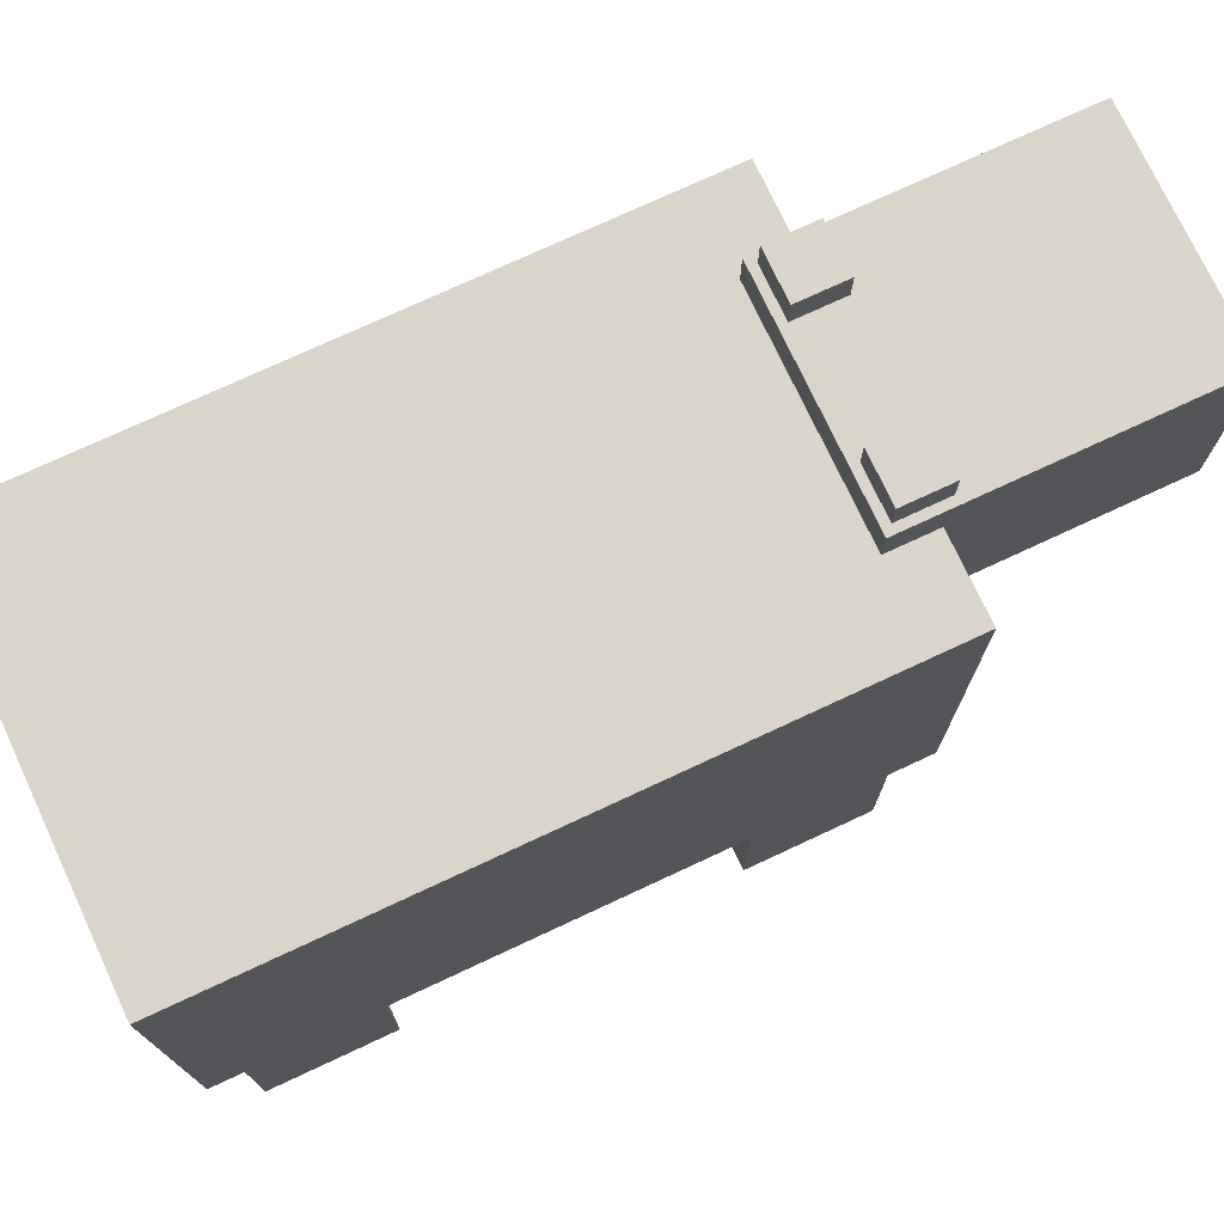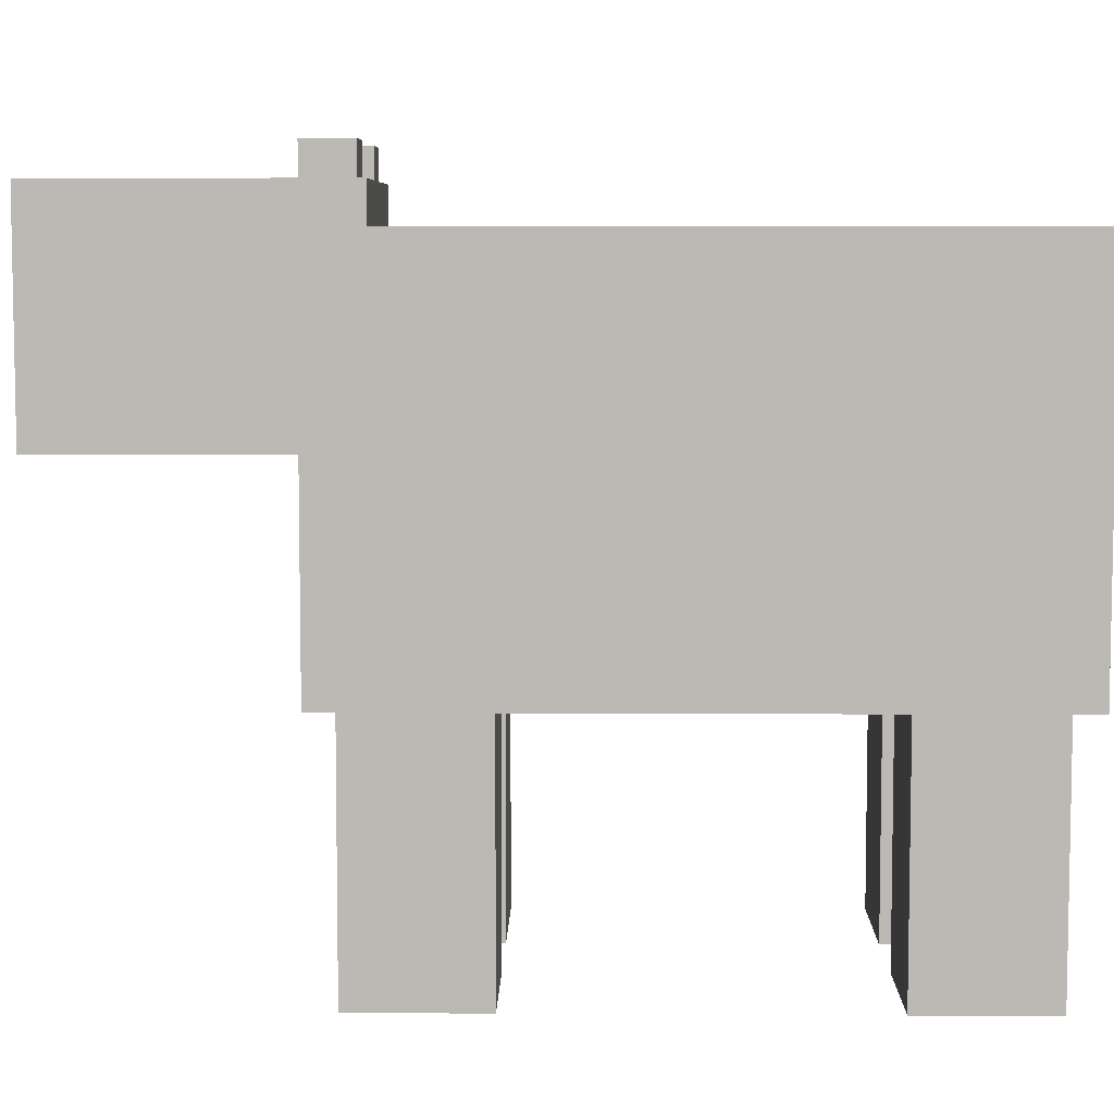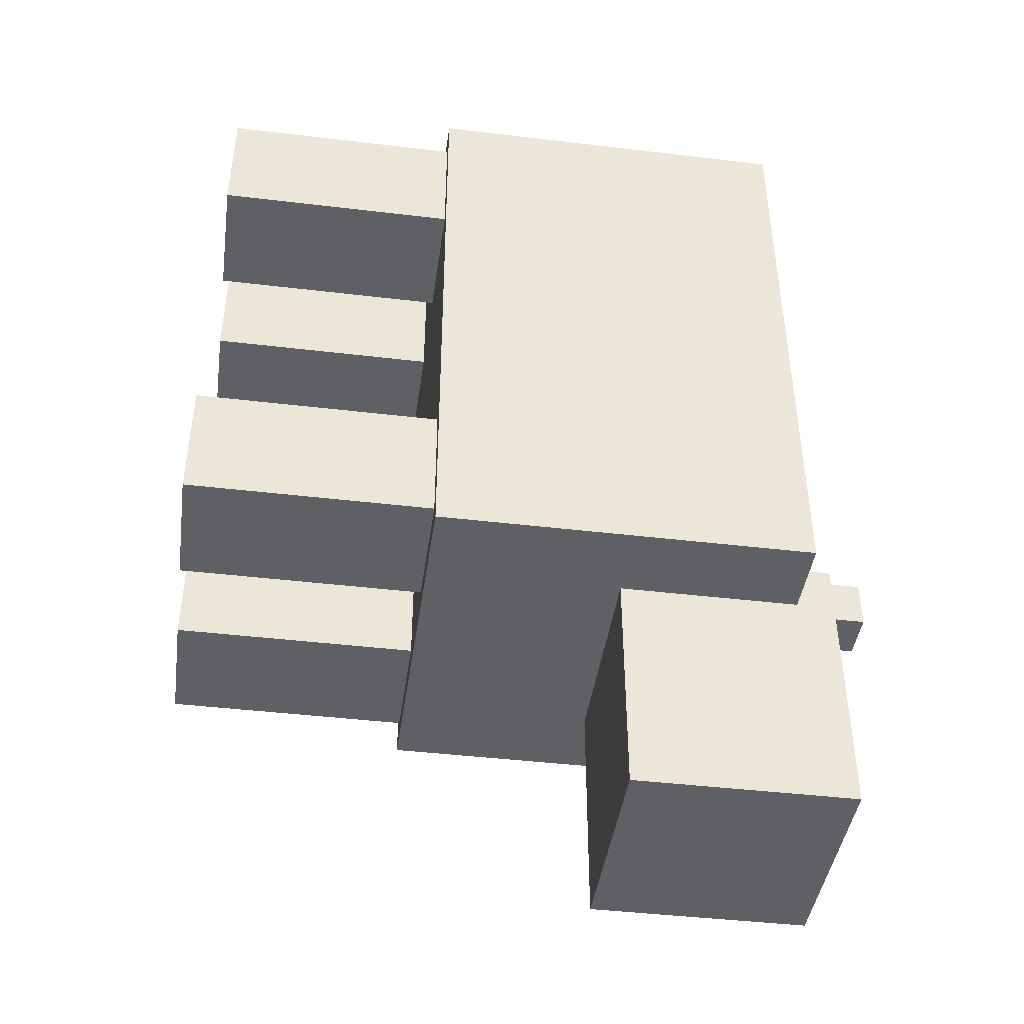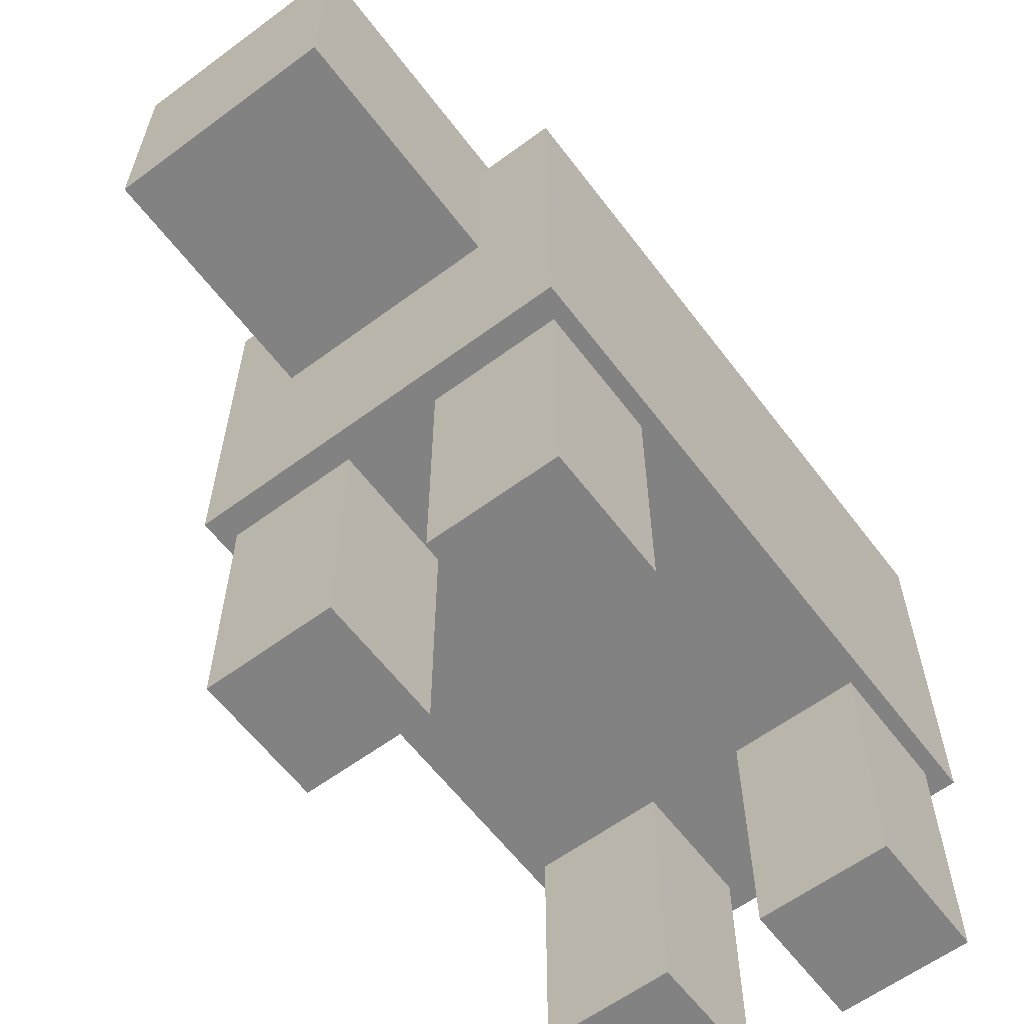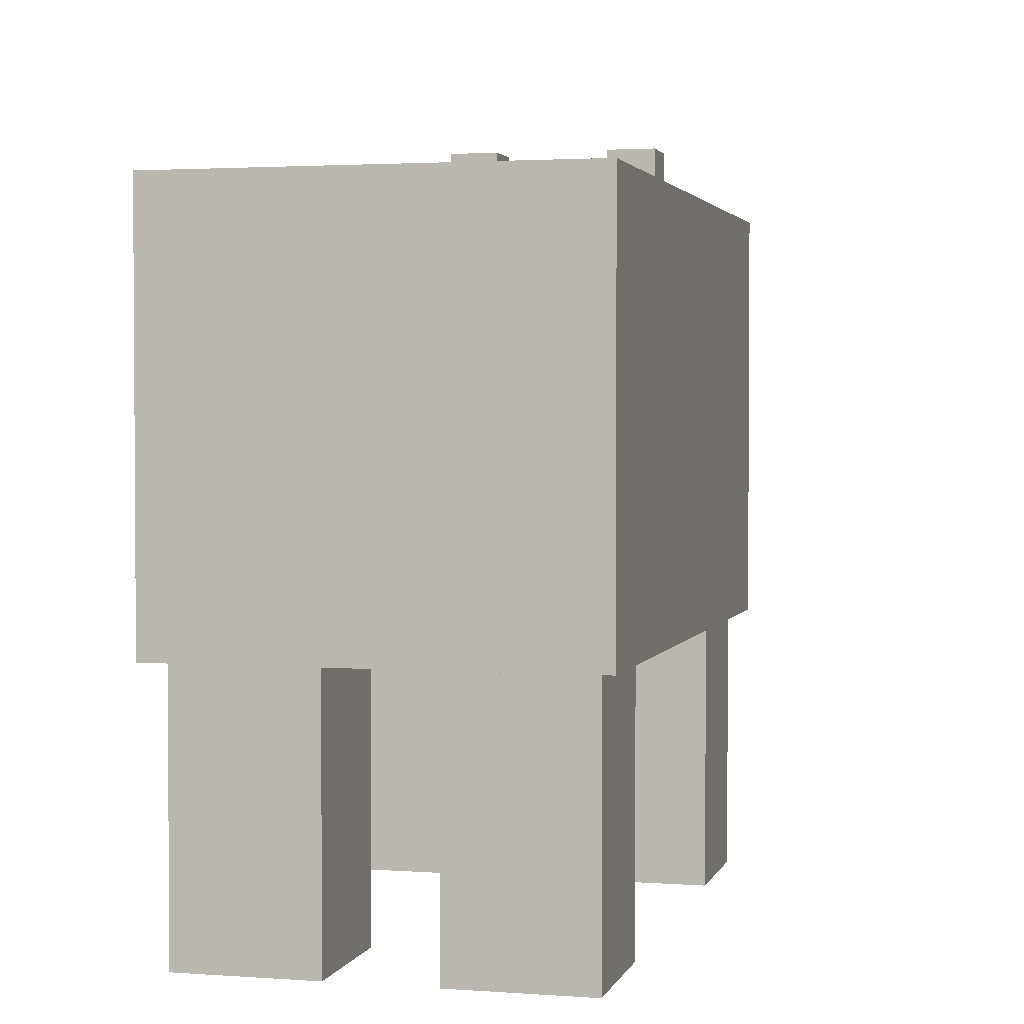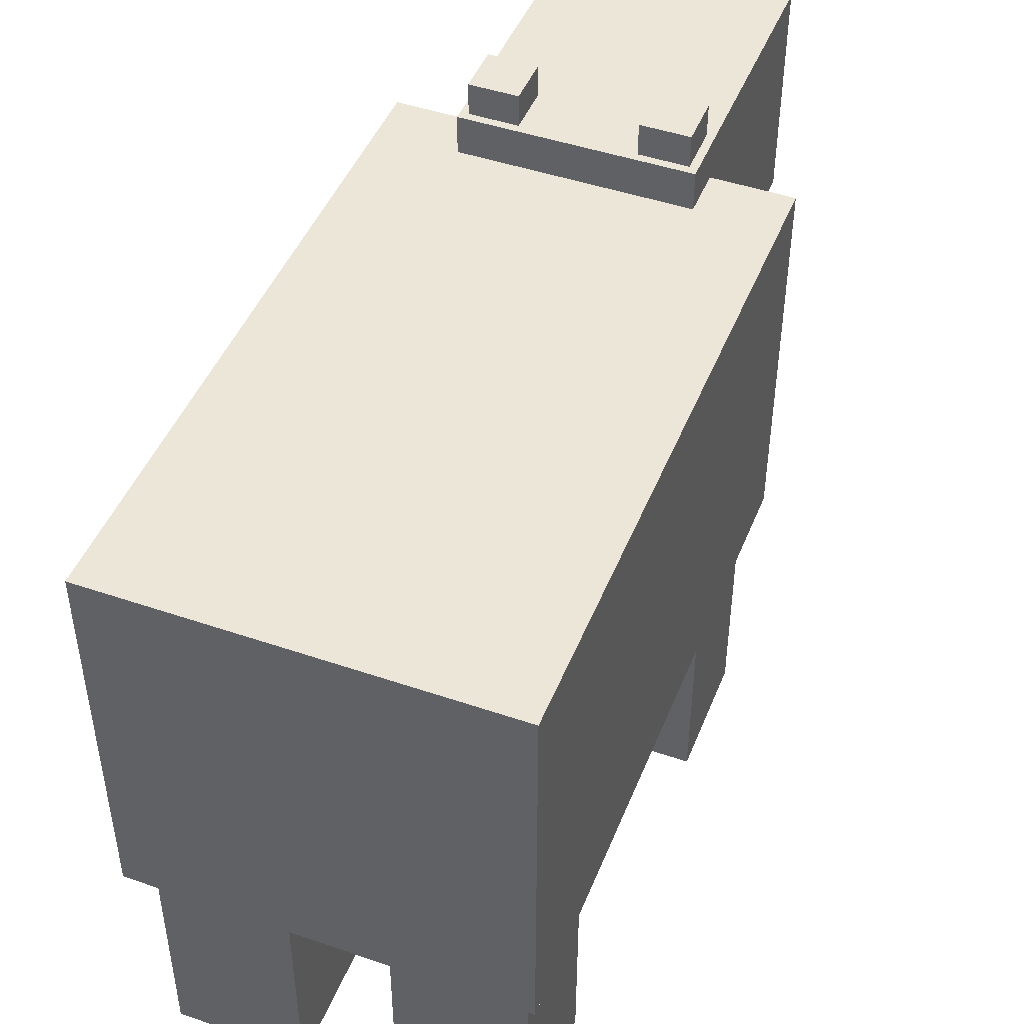
<metadata>
{"format":"obj","ext":"obj","renderer":"f3d","projection":"perspective","resolution":1024,"background":"white","views":[{"elev":74.5,"azim":65.0,"up":"+Y"},{"elev":6.5,"azim":-89.0,"up":"+Y"},{"elev":-43.5,"azim":82.0,"up":"+Z"},{"elev":-60.9,"azim":-143.0,"up":"+Y"},{"elev":2.3,"azim":14.3,"up":"+Y"},{"elev":46.4,"azim":21.3,"up":"+Y"}]}
</metadata>
<code>
o Capybara_Cube.007
v -0.325 0.925 -0.875
v -0.325 1.075 -0.875
v -0.325 0.925 -1.025
v -0.325 1.075 -1.025
v -0.175 0.925 -0.875
v -0.175 1.075 -0.875
v -0.175 0.925 -1.025
v -0.175 1.075 -1.025
v 0.175 0.925 -0.875
v 0.175 1.075 -0.875
v 0.175 0.925 -1.025
v 0.175 1.075 -1.025
v 0.325 0.925 -0.875
v 0.325 1.075 -0.875
v 0.325 0.925 -1.025
v 0.325 1.075 -1.025
v -0.35 0.2741 -0.85
v -0.35 0.9741 -0.85
v -0.35 0.2741 -1.75
v -0.35 0.9741 -1.75
v 0.35 0.2741 -0.85
v 0.35 0.9741 -0.85
v 0.35 0.2741 -1.75
v 0.35 0.9741 -1.75
v 0.15 -1.128 0.92
v 0.15 -0.3119 0.92
v 0.15 -1.128 0.52
v 0.15 -0.3119 0.52
v 0.55 -1.128 0.92
v 0.55 -0.3119 0.92
v 0.55 -1.128 0.52
v 0.55 -0.3119 0.52
v -0.55 -1.128 0.92
v -0.55 -0.3119 0.92
v -0.55 -1.128 0.52
v -0.55 -0.3119 0.52
v -0.15 -1.128 0.92
v -0.15 -0.3119 0.92
v -0.15 -1.128 0.52
v -0.15 -0.3119 0.52
v -0.55 -1.128 -0.52
v -0.55 -0.3119 -0.52
v -0.55 -1.128 -0.92
v -0.55 -0.3119 -0.92
v -0.15 -1.128 -0.52
v -0.15 -0.3119 -0.52
v -0.15 -1.128 -0.92
v -0.15 -0.3119 -0.92
v 0.15 -1.128 -0.52
v 0.15 -0.3119 -0.52
v 0.15 -1.128 -0.92
v 0.15 -0.3119 -0.92
v 0.55 -1.128 -0.52
v 0.55 -0.3119 -0.52
v 0.55 -1.128 -0.92
v 0.55 -0.3119 -0.92
v 0.6 -0.3485 -1
v 0.6 -0.3485 1
v -0.6 -0.3485 1
v -0.6 -0.3485 -1
v 0.6 0.8515 -1
v 0.6 0.8515 1
v -0.6 0.8515 1
v -0.6 0.8515 -1
f 1 2 4 3
f 3 4 8 7
f 7 8 6 5
f 5 6 2 1
f 3 7 5 1
f 8 4 2 6
f 9 10 12 11
f 11 12 16 15
f 15 16 14 13
f 13 14 10 9
f 11 15 13 9
f 16 12 10 14
f 17 18 20 19
f 19 20 24 23
f 23 24 22 21
f 21 22 18 17
f 19 23 21 17
f 24 20 18 22
f 25 26 28 27
f 27 28 32 31
f 31 32 30 29
f 29 30 26 25
f 27 31 29 25
f 32 28 26 30
f 33 34 36 35
f 35 36 40 39
f 39 40 38 37
f 37 38 34 33
f 35 39 37 33
f 40 36 34 38
f 41 42 44 43
f 43 44 48 47
f 47 48 46 45
f 45 46 42 41
f 43 47 45 41
f 48 44 42 46
f 49 50 52 51
f 51 52 56 55
f 55 56 54 53
f 53 54 50 49
f 51 55 53 49
f 56 52 50 54
f 57 58 59 60
f 61 64 63 62
f 57 61 62 58
f 58 62 63 59
f 59 63 64 60
f 61 57 60 64

</code>
